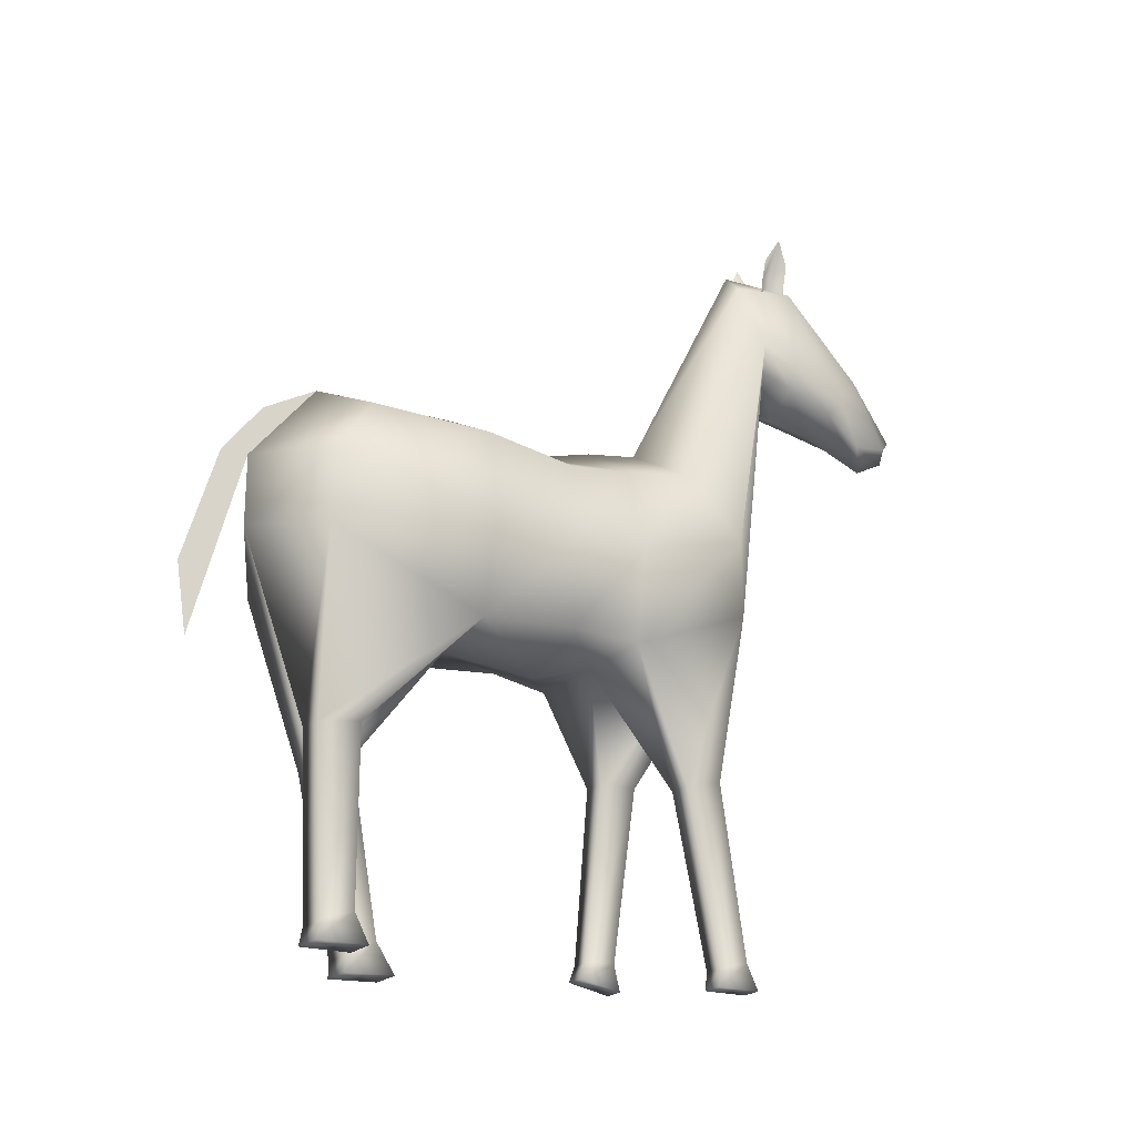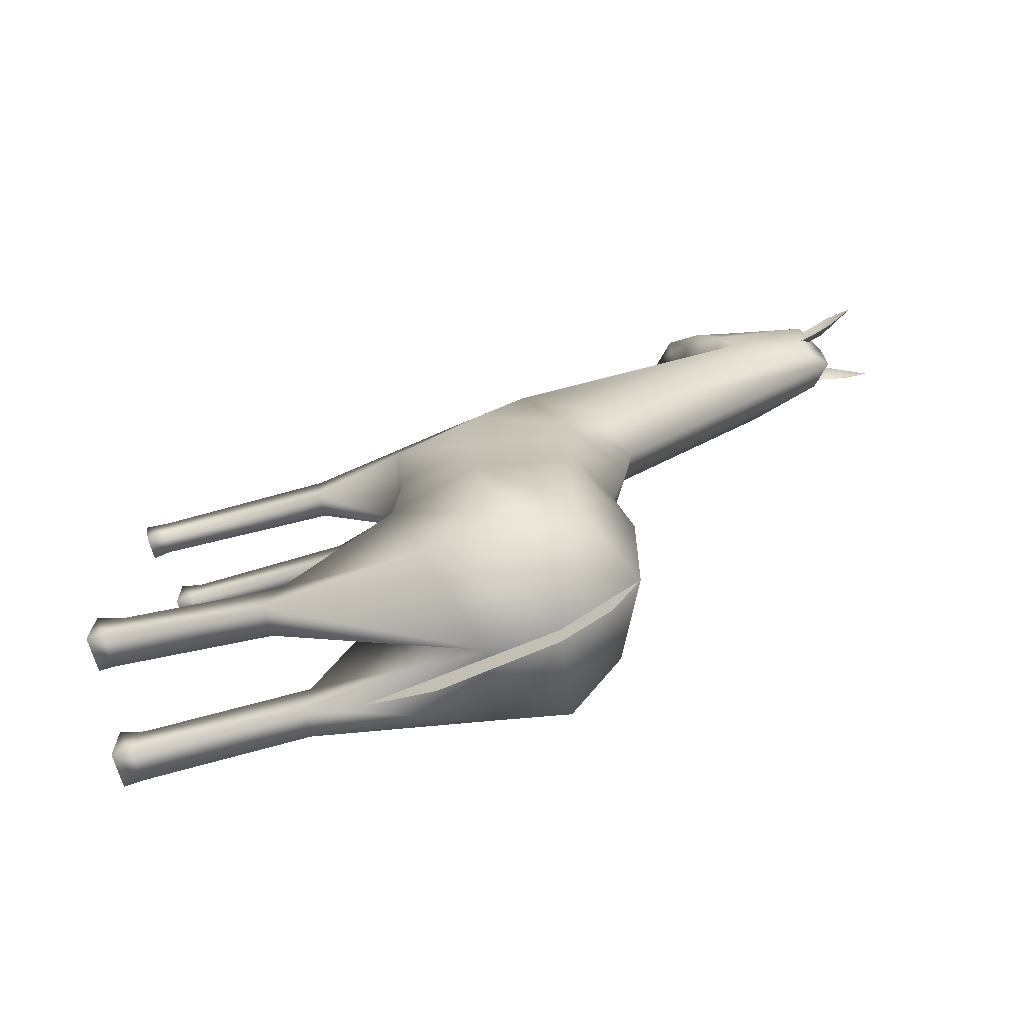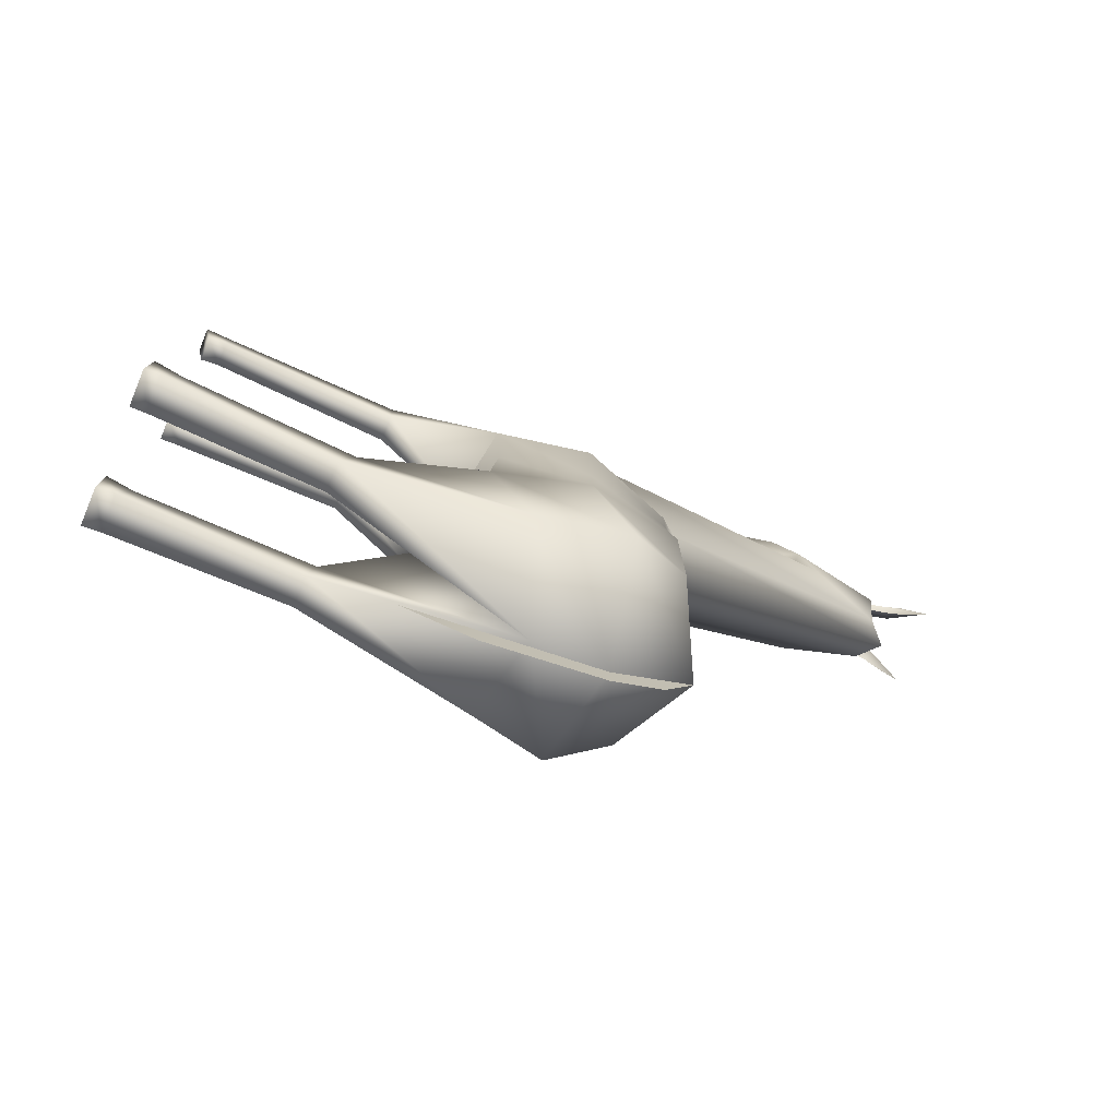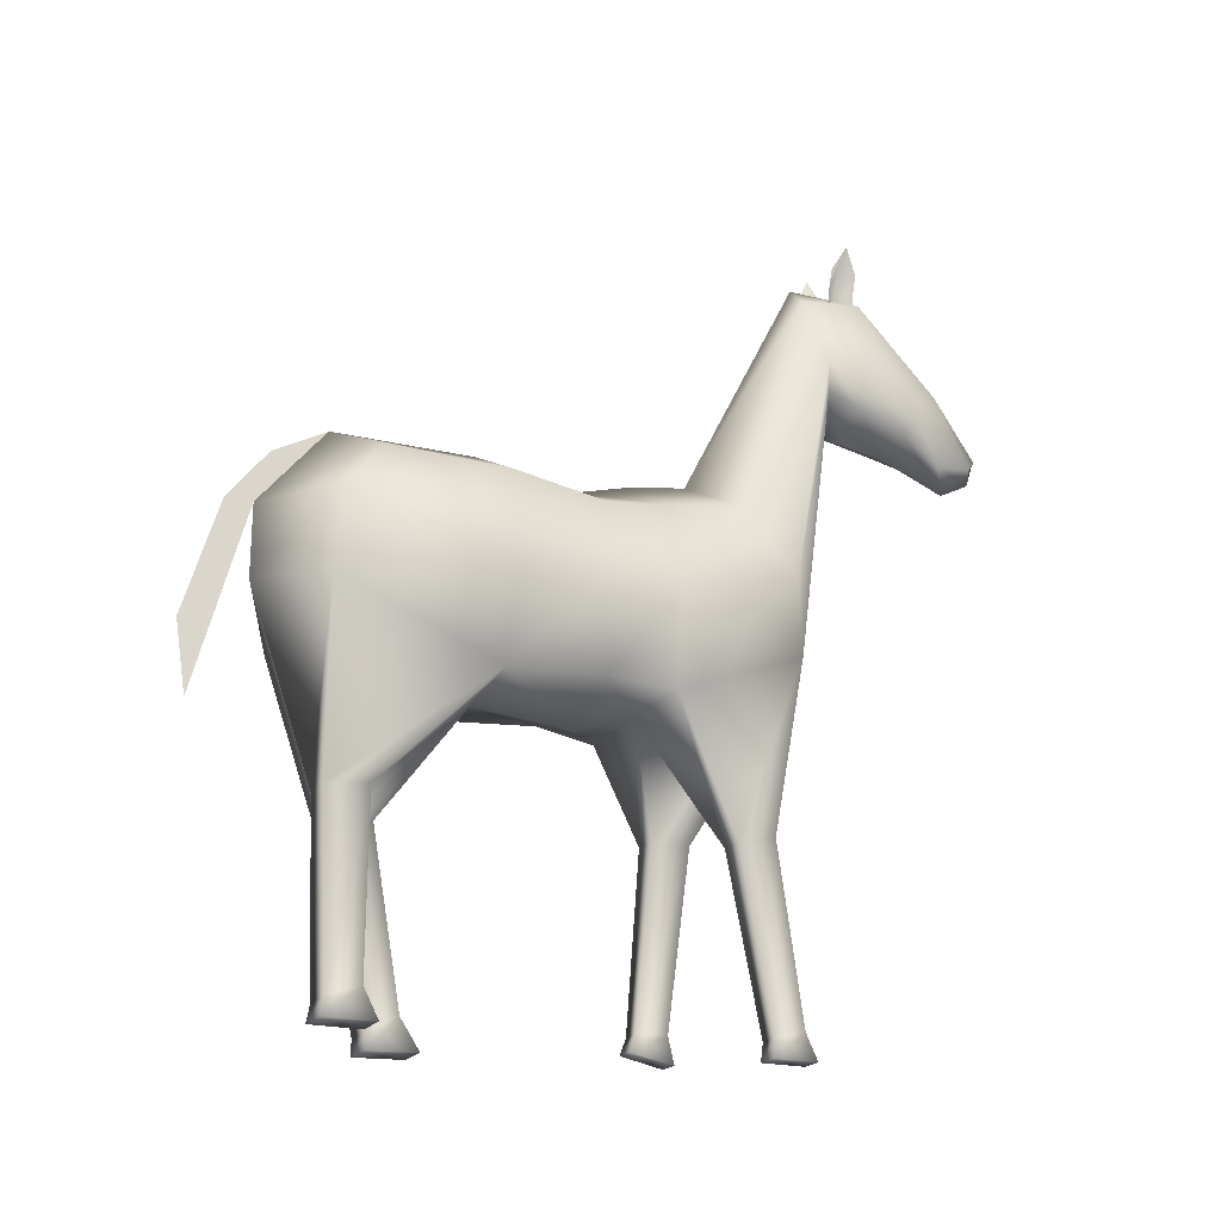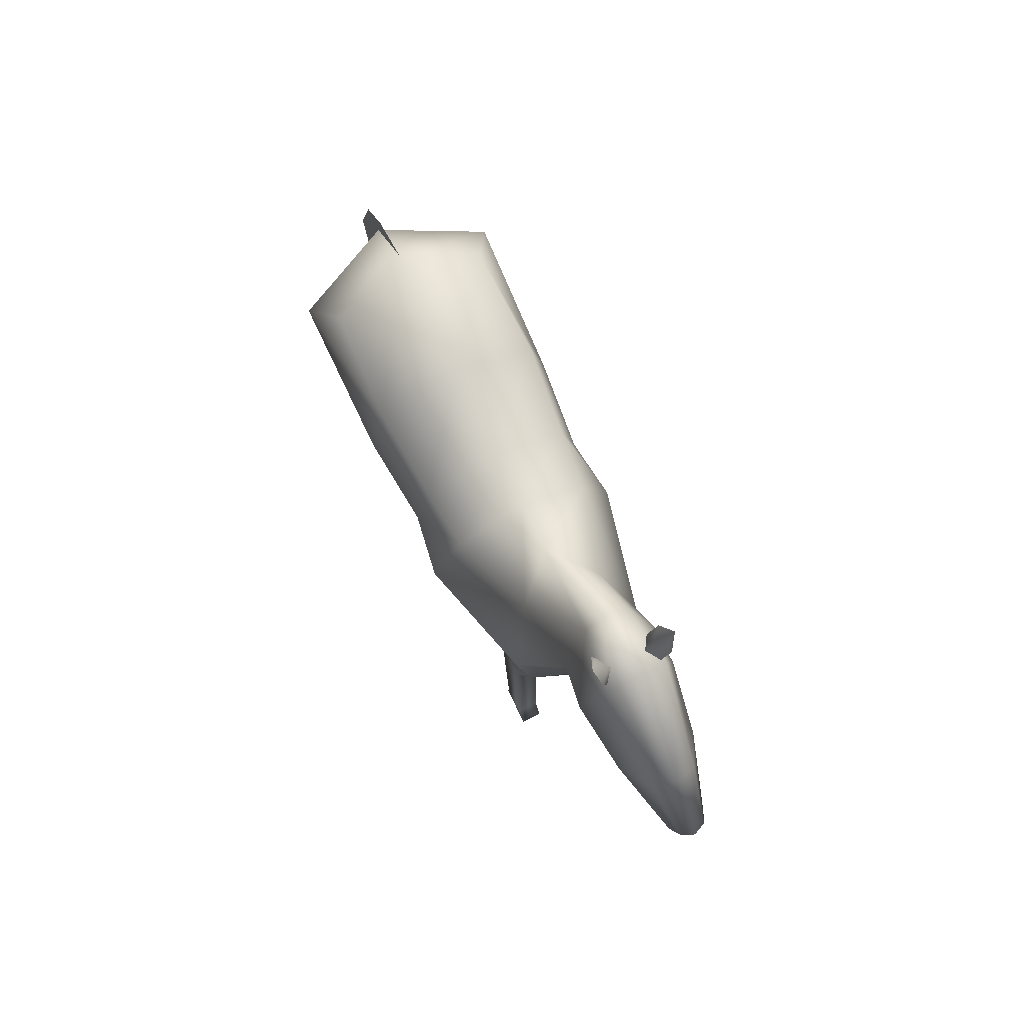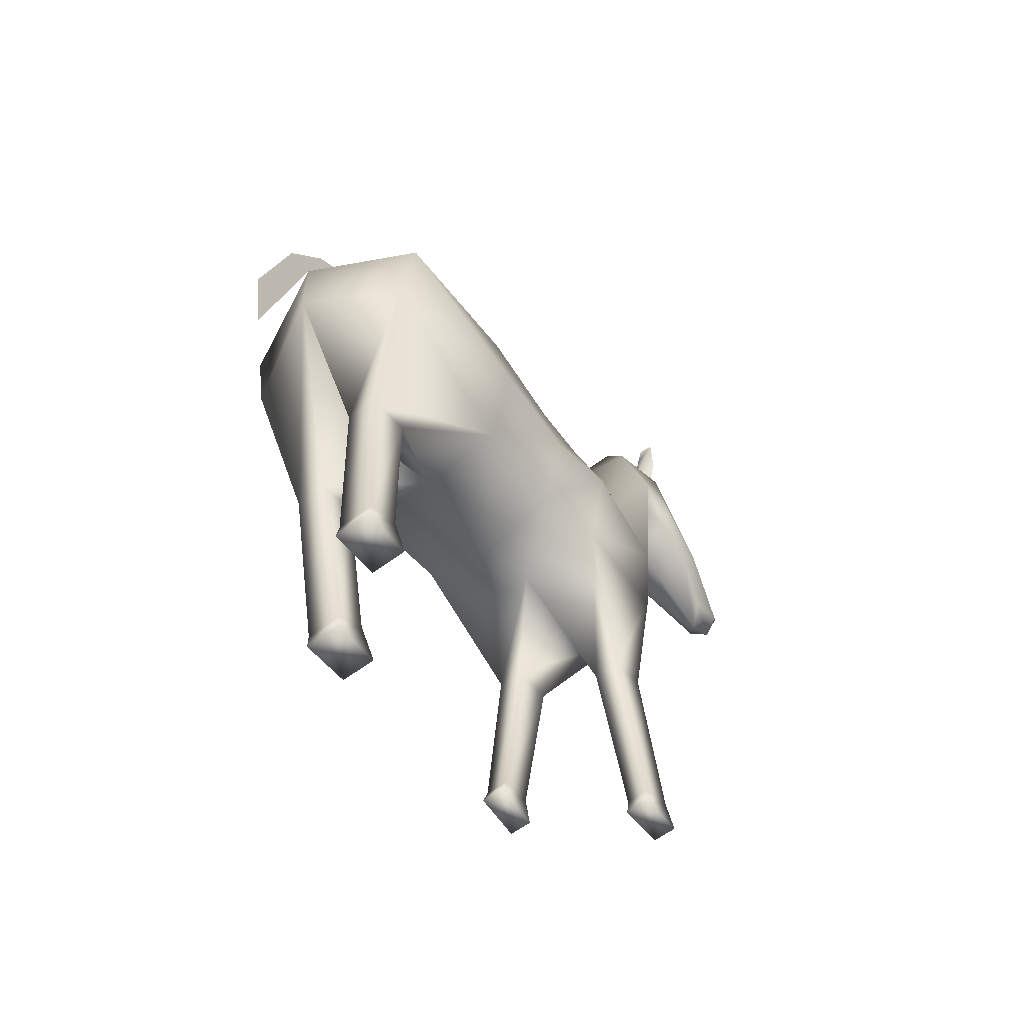
<metadata>
{"format":"obj","ext":"obj","renderer":"f3d","projection":"perspective","resolution":1024,"background":"white","views":[{"elev":-21.1,"azim":-120.4,"up":"+Y"},{"elev":-69.5,"azim":106.3,"up":"+Z"},{"elev":-76.9,"azim":67.7,"up":"+Z"},{"elev":-20.9,"azim":-115.1,"up":"+Y"},{"elev":77.3,"azim":-25.5,"up":"+Y"},{"elev":-57.1,"azim":-141.8,"up":"+Y"}]}
</metadata>
<code>
v -0.069 -0.01159 0.2387
v 0.0001878 -0.0117 0.2652
v 0.06938 -0.01729 0.2425
v -0.08475 0.07487 0.2266
v 0.08512 0.07487 0.2266
v -0.05008 0.1653 0.1786
v 0.0001878 0.1982 0.1292
v 0.05046 0.1653 0.1786
v -0.08626 0.1325 0.06511
v 0.0001878 0.188 0.06511
v 0.08664 0.1325 0.06511
v -0.09414 0.1196 -0.01261
v 0.0001878 0.1665 -0.01261
v 0.09451 0.1196 -0.01261
v -0.1045 0.1325 -0.1275
v 0.0001878 0.188 -0.1275
v 0.1049 0.1325 -0.1275
v -0.09966 0.1367 -0.2695
v 0.0001878 0.1858 -0.2963
v 0.1 0.1367 -0.2695
v -0.1285 0.0685 -0.3193
v 0.0001878 0.08935 -0.3751
v 0.1289 0.0685 -0.3193
v -0.1106 -0.01751 -0.3214
v 0.0001878 0.003332 -0.3752
v 0.1109 -0.03803 -0.3212
v -0.09759 -0.08696 -0.1275
v 0.0001878 -0.1002 -0.1275
v 0.09796 -0.08696 -0.1275
v -0.09414 -0.0784 -0.01108
v 0.0001878 -0.1113 -0.01108
v 0.09451 -0.0784 -0.01108
v -0.1064 -0.08696 0.06511
v 0.0001878 -0.08696 0.06511
v 0.1068 -0.08696 0.06511
v 0.1261 0.02275 -0.1275
v 0.1148 0.02714 -0.01261
v 0.1261 0.02275 0.06511
v -0.1258 0.02275 -0.1275
v -0.1144 0.02714 -0.01261
v -0.1258 0.02275 0.06511
v -0.07522 -0.2293 -0.3114
v -0.03917 -0.2293 -0.3114
v -0.03917 -0.2222 -0.2609
v -0.07522 -0.2222 -0.2609
v 0.03955 -0.2421 -0.2653
v 0.07559 -0.2421 -0.2653
v 0.07559 -0.2263 -0.2169
v 0.03955 -0.2263 -0.2169
v -0.06969 -0.2327 0.1527
v -0.03917 -0.2327 0.1527
v -0.03917 -0.2227 0.1983
v -0.06969 -0.2227 0.1983
v 0.0401 -0.2101 0.1038
v 0.07034 -0.2101 0.1038
v 0.07021 -0.2106 0.1506
v 0.03996 -0.2106 0.1506
v -0.07894 -0.439 -0.3011
v -0.03558 -0.439 -0.3011
v -0.03558 -0.4267 -0.2631
v -0.07894 -0.4267 -0.2631
v 0.03596 -0.4468 -0.218
v 0.07932 -0.4468 -0.218
v 0.07932 -0.428 -0.1827
v 0.03596 -0.428 -0.1827
v -0.07715 -0.4398 0.1881
v -0.04953 -0.4398 0.1881
v -0.04953 -0.4306 0.2239
v -0.07715 -0.4306 0.2239
v 0.05267 -0.4198 0.09175
v 0.07973 -0.4198 0.09175
v 0.07973 -0.4188 0.1287
v 0.05267 -0.4188 0.1287
v -0.07894 -0.4601 -0.3052
v -0.03558 -0.4601 -0.3052
v -0.03558 -0.4601 -0.2456
v -0.07894 -0.4601 -0.2456
v 0.03596 -0.4656 -0.2187
v 0.07932 -0.4656 -0.2187
v 0.07932 -0.4634 -0.1593
v 0.03596 -0.4634 -0.1593
v -0.07715 -0.4609 0.185
v -0.04953 -0.4609 0.185
v -0.04953 -0.4609 0.2382
v -0.07715 -0.4609 0.2382
v 0.05267 -0.4398 0.08398
v 0.07973 -0.4398 0.08398
v 0.07973 -0.4504 0.1362
v 0.05267 -0.4504 0.136
v -0.03227 0.3422 0.3049
v 0.0004636 0.3147 0.3073
v -0.05478 0.3707 0.2942
v 0.03319 0.3422 0.3049
v 0.05584 0.3707 0.2942
v 0.0004636 0.484 0.2749
v -0.02536 0.459 0.276
v 0.02629 0.459 0.276
v -0.04773 0.3217 0.3371
v 0.0004636 0.2957 0.3364
v -0.05892 0.3481 0.3378
v 0.04866 0.3217 0.3371
v 0.05985 0.3481 0.3378
v 0.0004636 0.483 0.3486
v -0.03655 0.4624 0.3472
v 0.03748 0.4624 0.3472
v -0.03931 0.3048 0.4018
v 0.0004636 0.2873 0.3867
v -0.04677 0.3235 0.4177
v 0.04024 0.3048 0.4018
v 0.04783 0.3235 0.4177
v 0.0004636 0.3855 0.4626
v -0.02536 0.3674 0.4559
v 0.02629 0.3674 0.4559
v -0.01901 0.2794 0.4612
v 0.0004636 0.2527 0.4746
v 0.0004636 0.2726 0.5124
v -0.02177 0.2829 0.5017
v 0.01994 0.2794 0.4612
v 0.02284 0.2829 0.5017
v 0.0004636 0.3003 0.5213
v -0.01459 0.2976 0.5145
v 0.01552 0.2976 0.5145
v 0.02435 0.4139 0.3398
v 0.03556 0.4767 0.3422
v 0.04266 0.5021 0.3432
v 0.01179 0.4193 0.3241
v 0.02603 0.487 0.3266
v 0.05127 0.5336 0.3284
v 0.02436 0.4151 0.308
v 0.03557 0.4779 0.3103
v 0.04267 0.5034 0.3113
v -0.02365 0.4151 0.3073
v -0.03182 0.4782 0.3102
v -0.03756 0.504 0.3113
v -0.01161 0.4183 0.324
v -0.02247 0.4866 0.3271
v -0.04544 0.5344 0.3286
v -0.02513 0.4133 0.3392
v -0.03333 0.4765 0.3421
v -0.03908 0.5023 0.3432
v 0.0001878 -0.1343 -0.4357
v 0.0001878 0.08927 -0.3751
v 0.0001878 0.1858 -0.2962
v 0.0001878 -0.04994 -0.4487
v 0.0001878 0.08941 -0.407
v 0.0001878 0.1502 -0.3598
f 114 115 116
f 115 118 119
f 117 116 120
f 116 119 122
f 6 7 10
f 7 8 11
f 9 10 13
f 10 11 14
f 12 13 16
f 13 14 17
f 15 16 19
f 16 17 20
f 18 19 22
f 19 20 23
f 21 22 25
f 22 23 26
f 74 75 76
f 78 79 80
f 27 28 31
f 28 29 32
f 30 31 34
f 31 32 35
f 82 83 84
f 86 87 88
f 29 26 23
f 32 29 36
f 35 32 37
f 3 35 38
f 36 23 20
f 37 36 17
f 38 37 14
f 5 38 11
f 24 27 39
f 27 30 40
f 30 33 41
f 33 1 4
f 21 39 15
f 39 40 12
f 40 41 9
f 41 4 6
f 24 25 43
f 25 28 44
f 28 27 45
f 27 24 42
f 25 26 47
f 26 29 48
f 29 28 49
f 28 25 46
f 33 34 51
f 34 2 52
f 2 1 53
f 1 33 50
f 34 35 55
f 35 3 56
f 3 2 57
f 2 34 54
f 42 43 59
f 43 44 60
f 44 45 61
f 45 42 58
f 46 47 63
f 47 48 64
f 48 49 65
f 49 46 62
f 50 51 67
f 51 52 68
f 52 53 69
f 53 50 66
f 54 55 71
f 55 56 72
f 56 57 73
f 57 54 70
f 58 59 75
f 59 60 76
f 60 61 77
f 61 58 74
f 62 63 79
f 63 64 80
f 64 65 81
f 65 62 78
f 66 67 83
f 67 68 84
f 68 69 85
f 69 66 82
f 70 71 87
f 71 72 88
f 72 73 89
f 73 70 86
f 1 2 91
f 4 1 90
f 2 3 93
f 3 5 94
f 7 6 96
f 6 4 92
f 5 8 97
f 8 7 95
f 90 91 99
f 92 90 98
f 91 93 101
f 93 94 102
f 95 96 104
f 96 92 100
f 94 97 105
f 97 95 103
f 98 99 107
f 100 98 106
f 99 101 109
f 101 102 110
f 103 104 112
f 104 100 108
f 102 105 113
f 105 103 111
f 106 107 115
f 108 106 114
f 107 109 118
f 109 110 119
f 111 112 121
f 112 108 117
f 110 113 122
f 113 111 120
f 123 124 127
f 124 125 128
f 126 127 130
f 127 128 131
f 132 133 136
f 133 134 137
f 135 136 139
f 136 137 140
f 141 142 145
f 142 143 146
f 114 116 117
f 115 119 116
f 117 120 121
f 116 122 120
f 6 10 9
f 7 11 10
f 9 13 12
f 10 14 13
f 12 16 15
f 13 17 16
f 15 19 18
f 16 20 19
f 18 22 21
f 19 23 22
f 21 25 24
f 22 26 25
f 74 76 77
f 78 80 81
f 27 31 30
f 28 32 31
f 30 34 33
f 31 35 34
f 82 84 85
f 86 88 89
f 29 23 36
f 32 36 37
f 35 37 38
f 3 38 5
f 36 20 17
f 37 17 14
f 38 14 11
f 5 11 8
f 24 39 21
f 27 40 39
f 30 41 40
f 33 4 41
f 21 15 18
f 39 12 15
f 40 9 12
f 41 6 9
f 24 43 42
f 25 44 43
f 28 45 44
f 27 42 45
f 25 47 46
f 26 48 47
f 29 49 48
f 28 46 49
f 33 51 50
f 34 52 51
f 2 53 52
f 1 50 53
f 34 55 54
f 35 56 55
f 3 57 56
f 2 54 57
f 42 59 58
f 43 60 59
f 44 61 60
f 45 58 61
f 46 63 62
f 47 64 63
f 48 65 64
f 49 62 65
f 50 67 66
f 51 68 67
f 52 69 68
f 53 66 69
f 54 71 70
f 55 72 71
f 56 73 72
f 57 70 73
f 58 75 74
f 59 76 75
f 60 77 76
f 61 74 77
f 62 79 78
f 63 80 79
f 64 81 80
f 65 78 81
f 66 83 82
f 67 84 83
f 68 85 84
f 69 82 85
f 70 87 86
f 71 88 87
f 72 89 88
f 73 86 89
f 1 91 90
f 4 90 92
f 2 93 91
f 3 94 93
f 7 96 95
f 6 92 96
f 5 97 94
f 8 95 97
f 90 99 98
f 92 98 100
f 91 101 99
f 93 102 101
f 95 104 103
f 96 100 104
f 94 105 102
f 97 103 105
f 98 107 106
f 100 106 108
f 99 109 107
f 101 110 109
f 103 112 111
f 104 108 112
f 102 113 110
f 105 111 113
f 106 115 114
f 108 114 117
f 107 118 115
f 109 119 118
f 111 121 120
f 112 117 121
f 110 122 119
f 113 120 122
f 123 127 126
f 124 128 127
f 126 130 129
f 127 131 130
f 132 136 135
f 133 137 136
f 135 139 138
f 136 140 139
f 141 145 144
f 142 146 145

</code>
